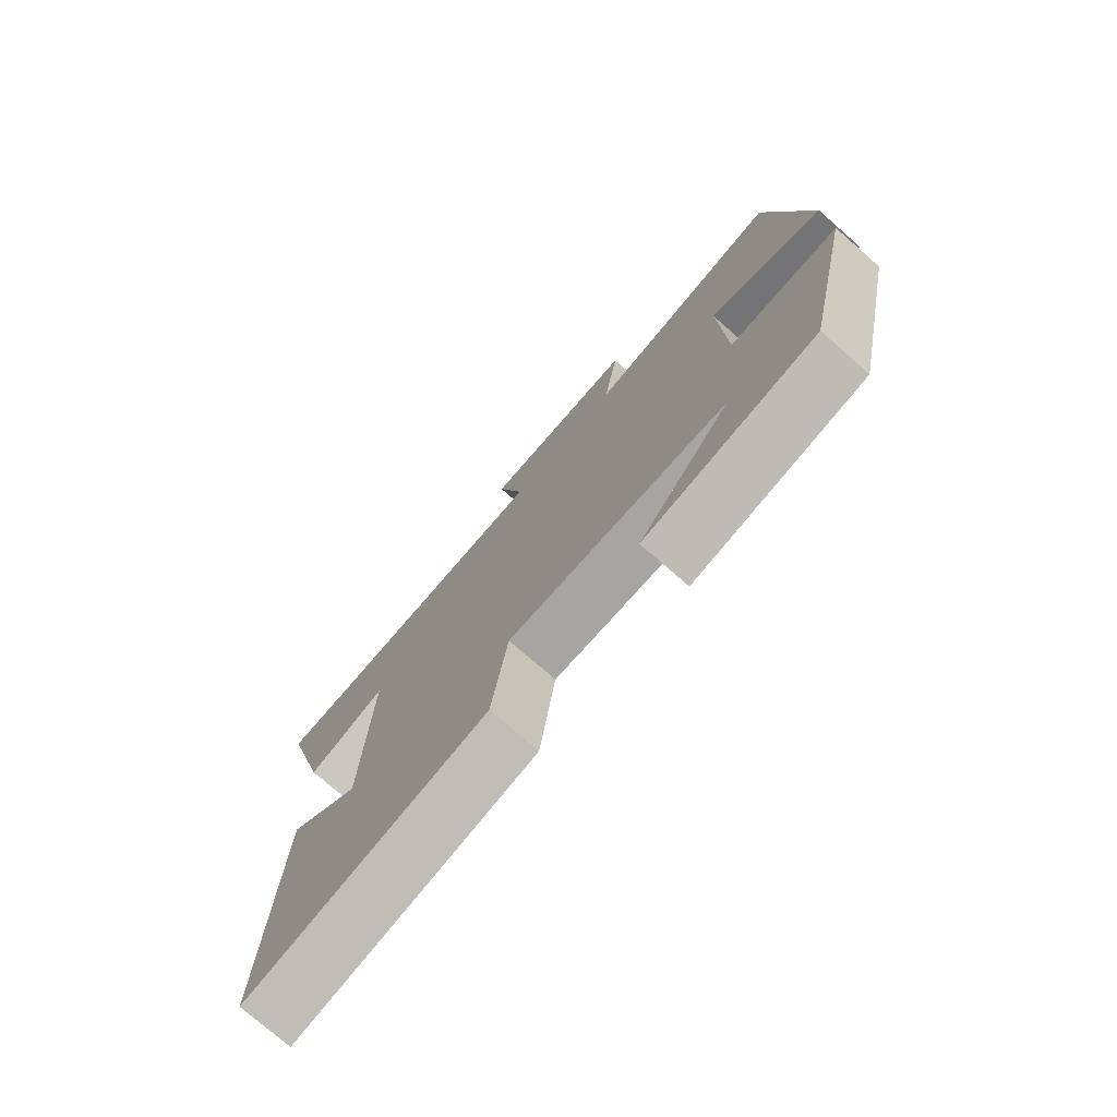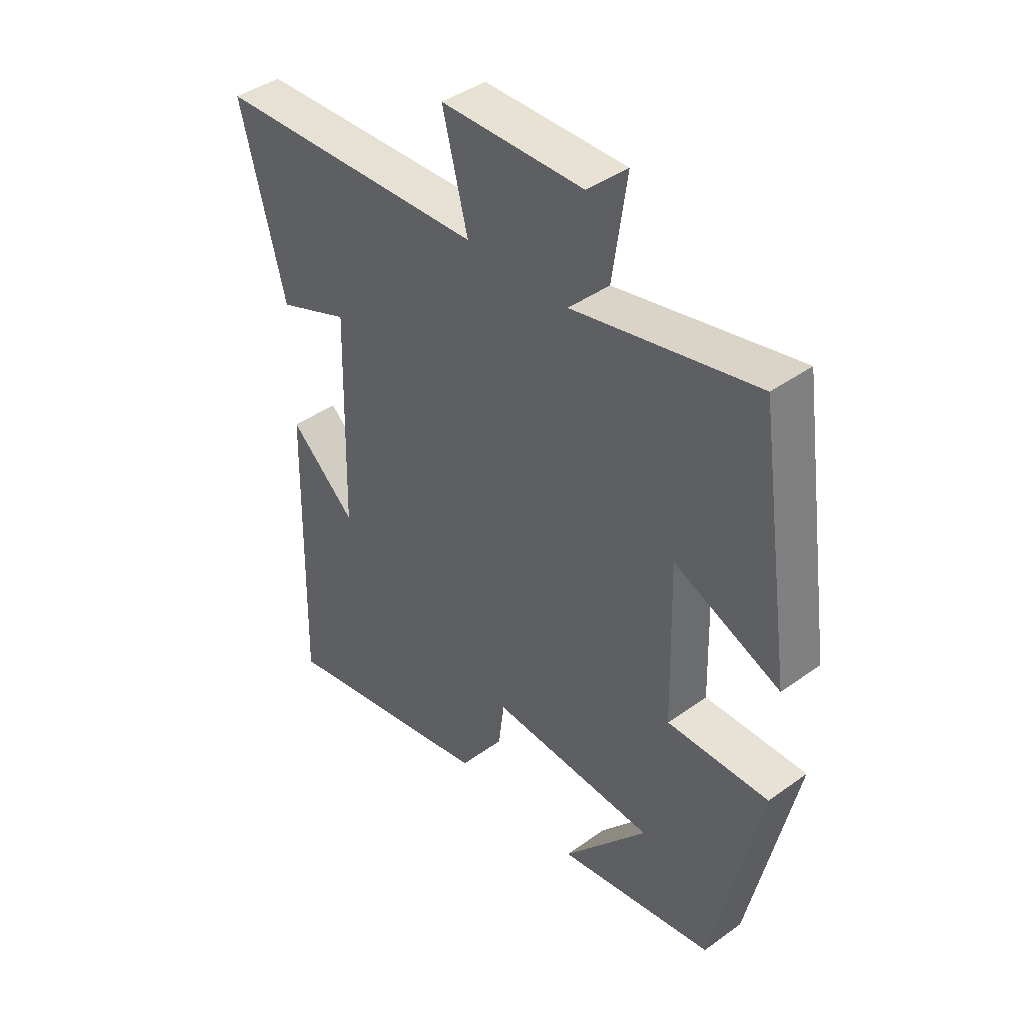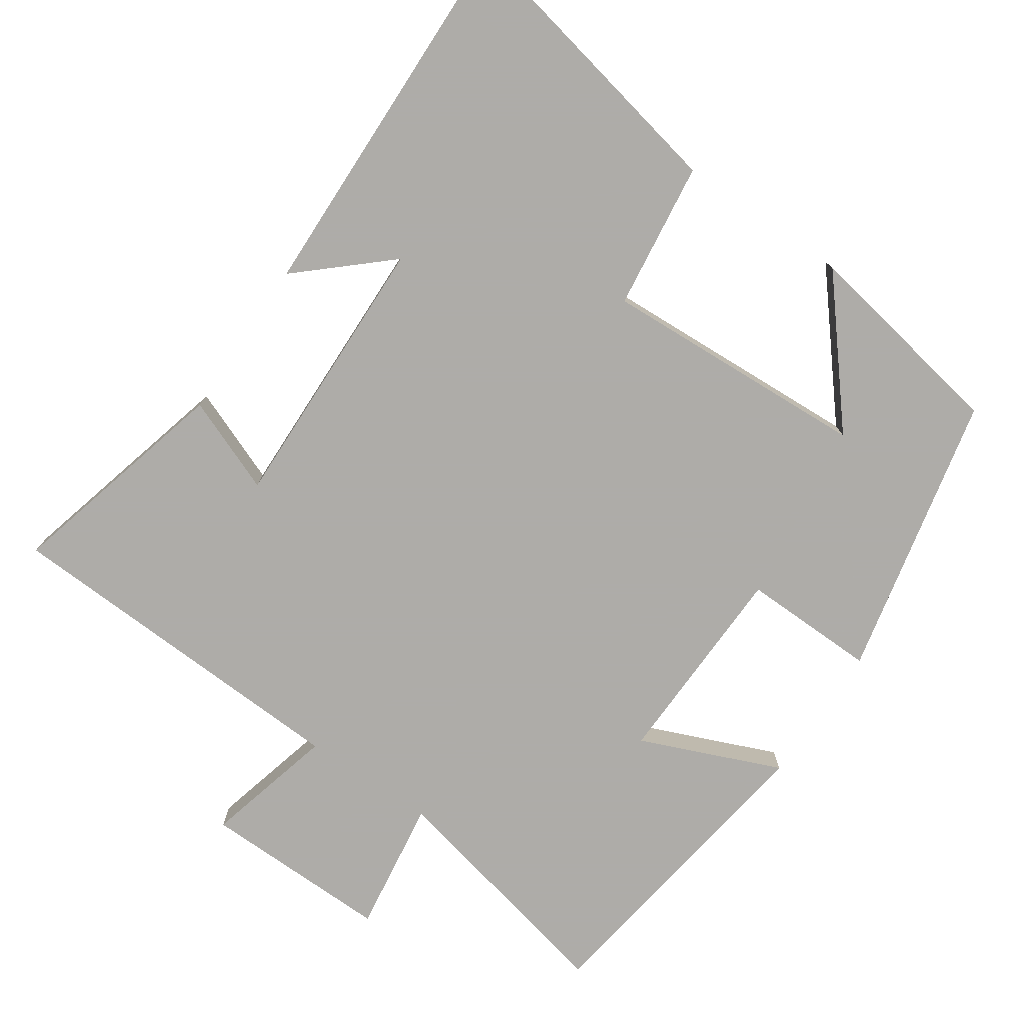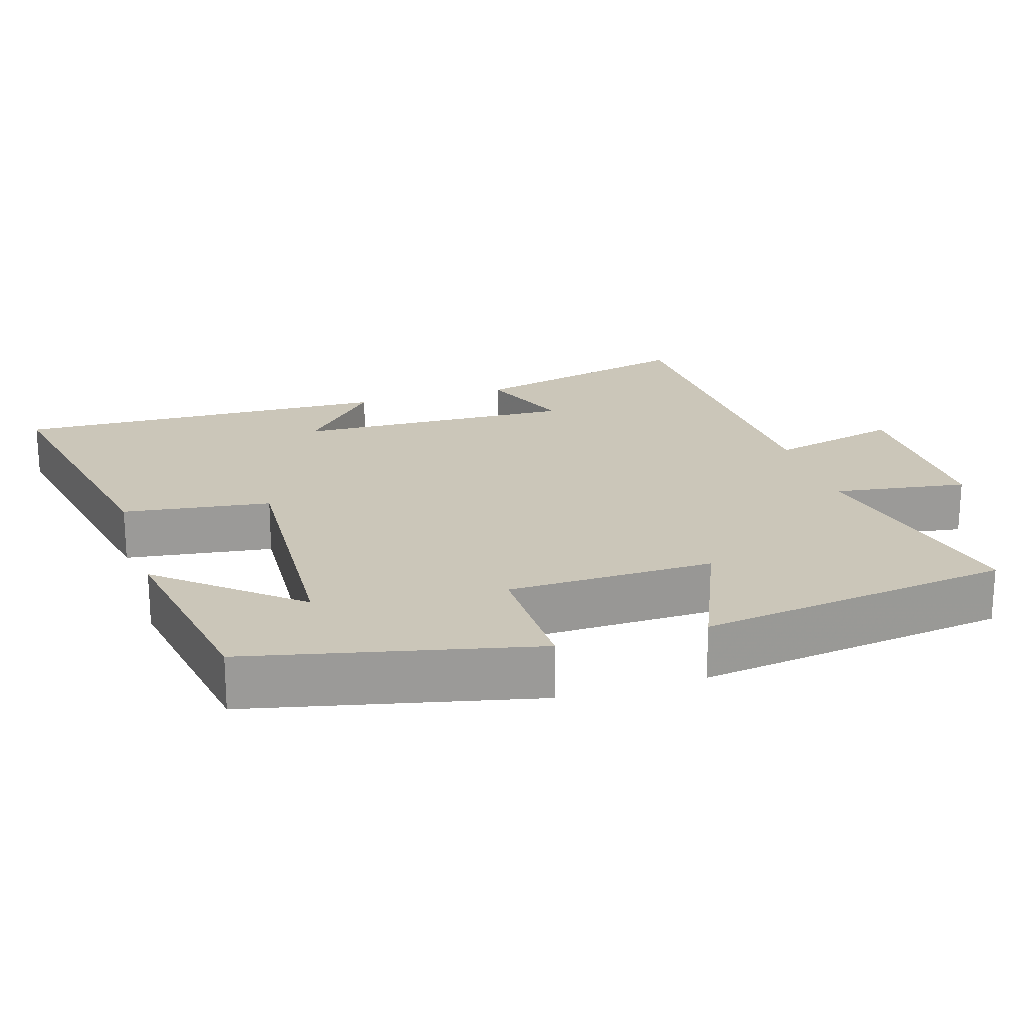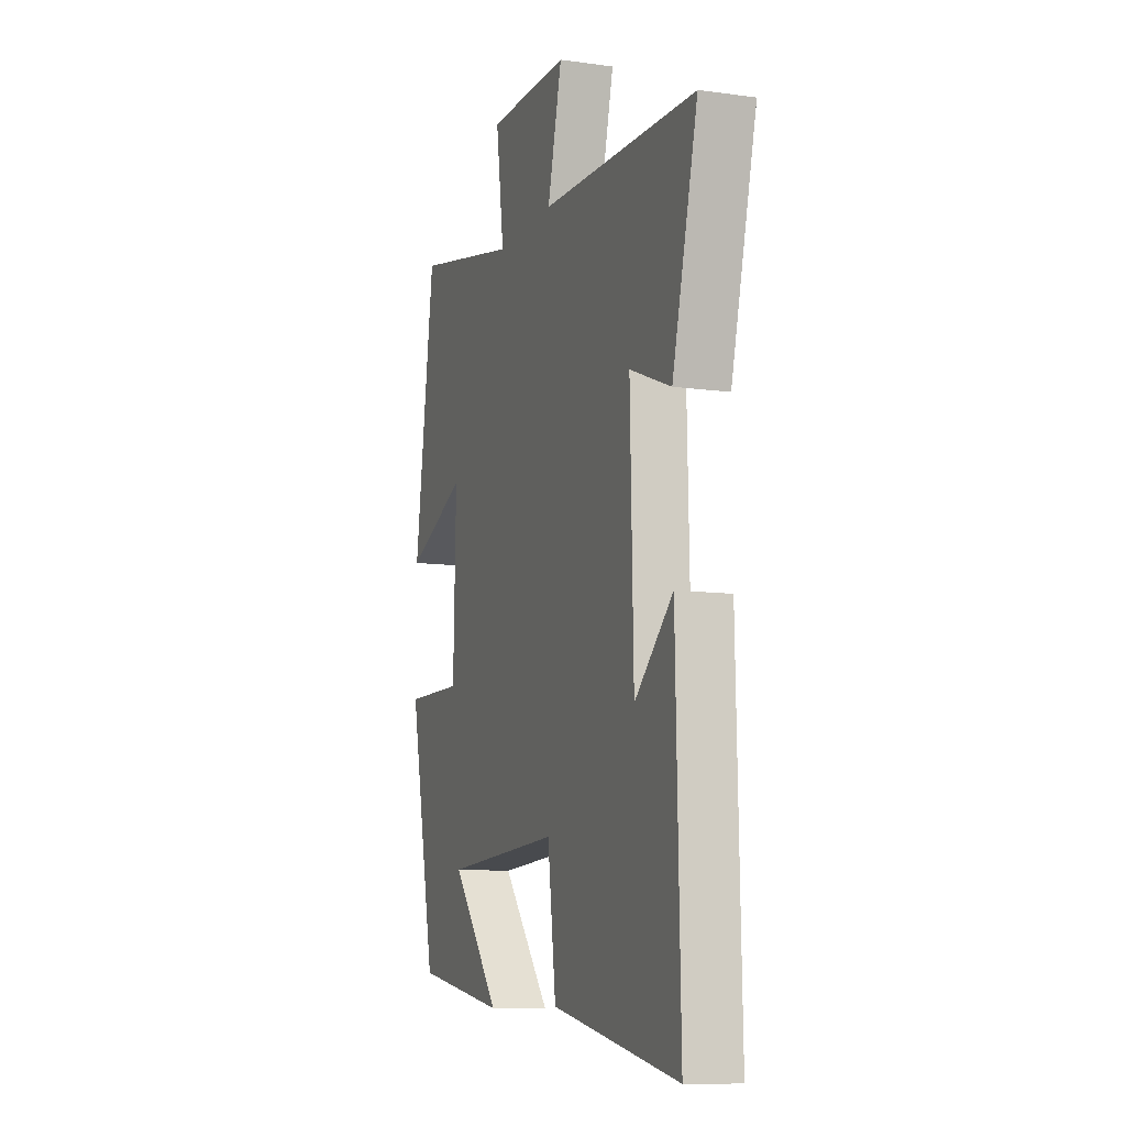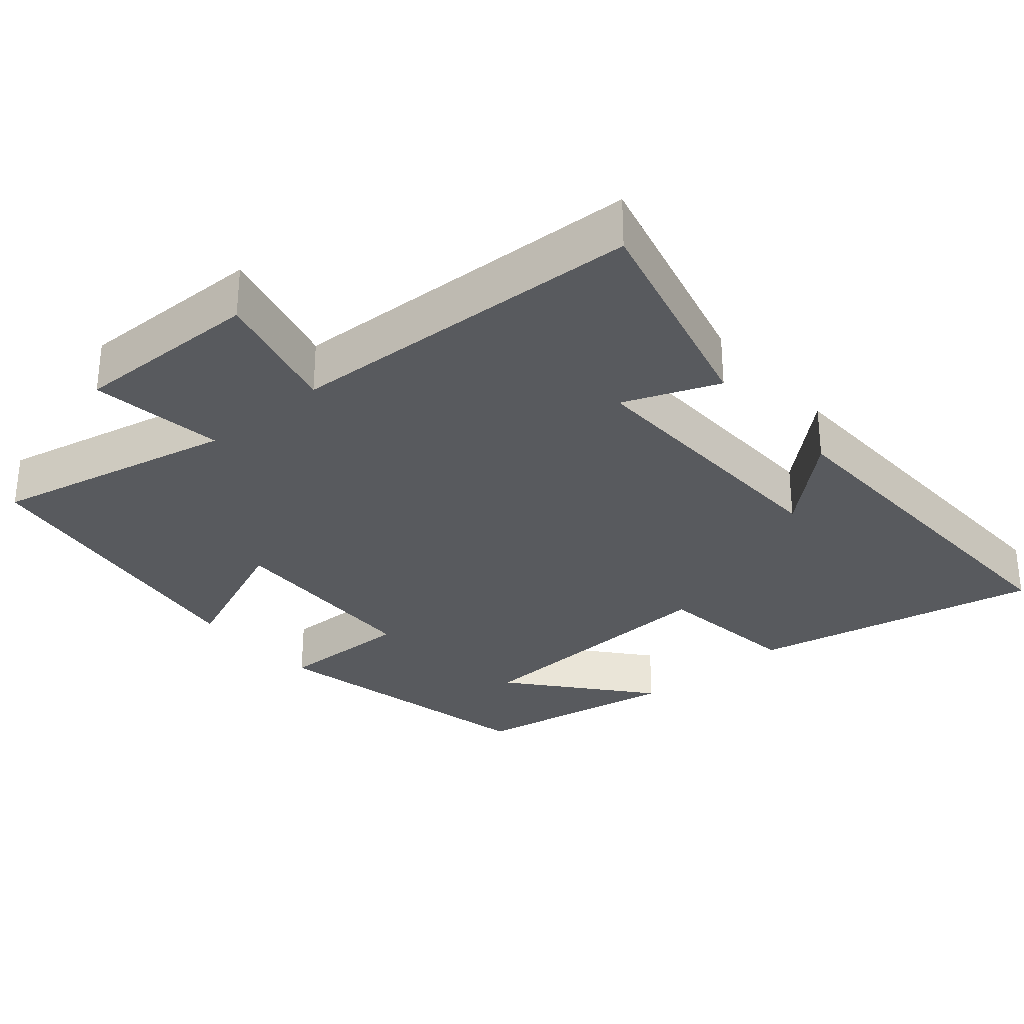
<metadata>
{"format":"obj","ext":"obj","renderer":"f3d","projection":"perspective","resolution":1024,"background":"white","views":[{"elev":-76.3,"azim":-131.1,"up":"+Z"},{"elev":41.8,"azim":-130.9,"up":"+Z"},{"elev":-77.0,"azim":145.7,"up":"+Y"},{"elev":20.9,"azim":-106.8,"up":"+Y"},{"elev":-10.4,"azim":70.6,"up":"+Z"},{"elev":-30.7,"azim":40.6,"up":"+Y"}]}
</metadata>
<code>
v 0.513 0.07 -0.583
v 0.112 0.07 -0.5
v 0.086 0.07 -0.297
v -0.282 0.07 -0.315
v -0.128 0.07 -0.5
v -0.415 0.07 -0.449
v -0.5 0.07 -0.058
v -0.315 0.07 -0.062
v -0.307 0.07 0.222
v -0.5 0.07 0.142
v -0.437 0.07 0.573
v -0.103 0.07 0.5
v -0.129 0.07 0.684
v 0.131 0.07 0.68
v 0.085 0.07 0.5
v 0.581 0.07 0.478
v 0.5 0.07 0.165
v 0.369 0.07 0.217
v 0.379 0.07 -0.169
v 0.5 0.07 -0.061
v 0.513 0 -0.583
v 0.112 0 -0.5
v 0.086 0 -0.297
v -0.282 0 -0.315
v -0.128 0 -0.5
v -0.415 0 -0.449
v -0.5 0 -0.058
v -0.315 0 -0.062
v -0.307 0 0.222
v -0.5 0 0.142
v -0.437 0 0.573
v -0.103 0 0.5
v -0.129 0 0.684
v 0.131 0 0.68
v 0.085 0 0.5
v 0.581 0 0.478
v 0.5 0 0.165
v 0.369 0 0.217
v 0.379 0 -0.169
v 0.5 0 -0.061
f 19 20 1 2
f 18 19 2 3
f 15 16 17 18
f 15 18 3 4
f 12 13 14 15
f 12 15 4
f 9 10 11 12
f 8 9 12 4
f 7 8 4
f 4 5 6 7
f 22 21 40 39
f 23 22 39 38
f 38 37 36 35
f 24 23 38 35
f 35 34 33 32
f 24 35 32
f 32 31 30 29
f 24 32 29 28
f 24 28 27
f 27 26 25 24
f 1 21 22 2
f 2 22 23 3
f 3 23 24 4
f 4 24 25 5
f 5 25 26 6
f 6 26 27 7
f 7 27 28 8
f 8 28 29 9
f 9 29 30 10
f 10 30 31 11
f 11 31 32 12
f 12 32 33 13
f 13 33 34 14
f 14 34 35 15
f 15 35 36 16
f 16 36 37 17
f 17 37 38 18
f 18 38 39 19
f 19 39 40 20
f 20 40 21 1

</code>
